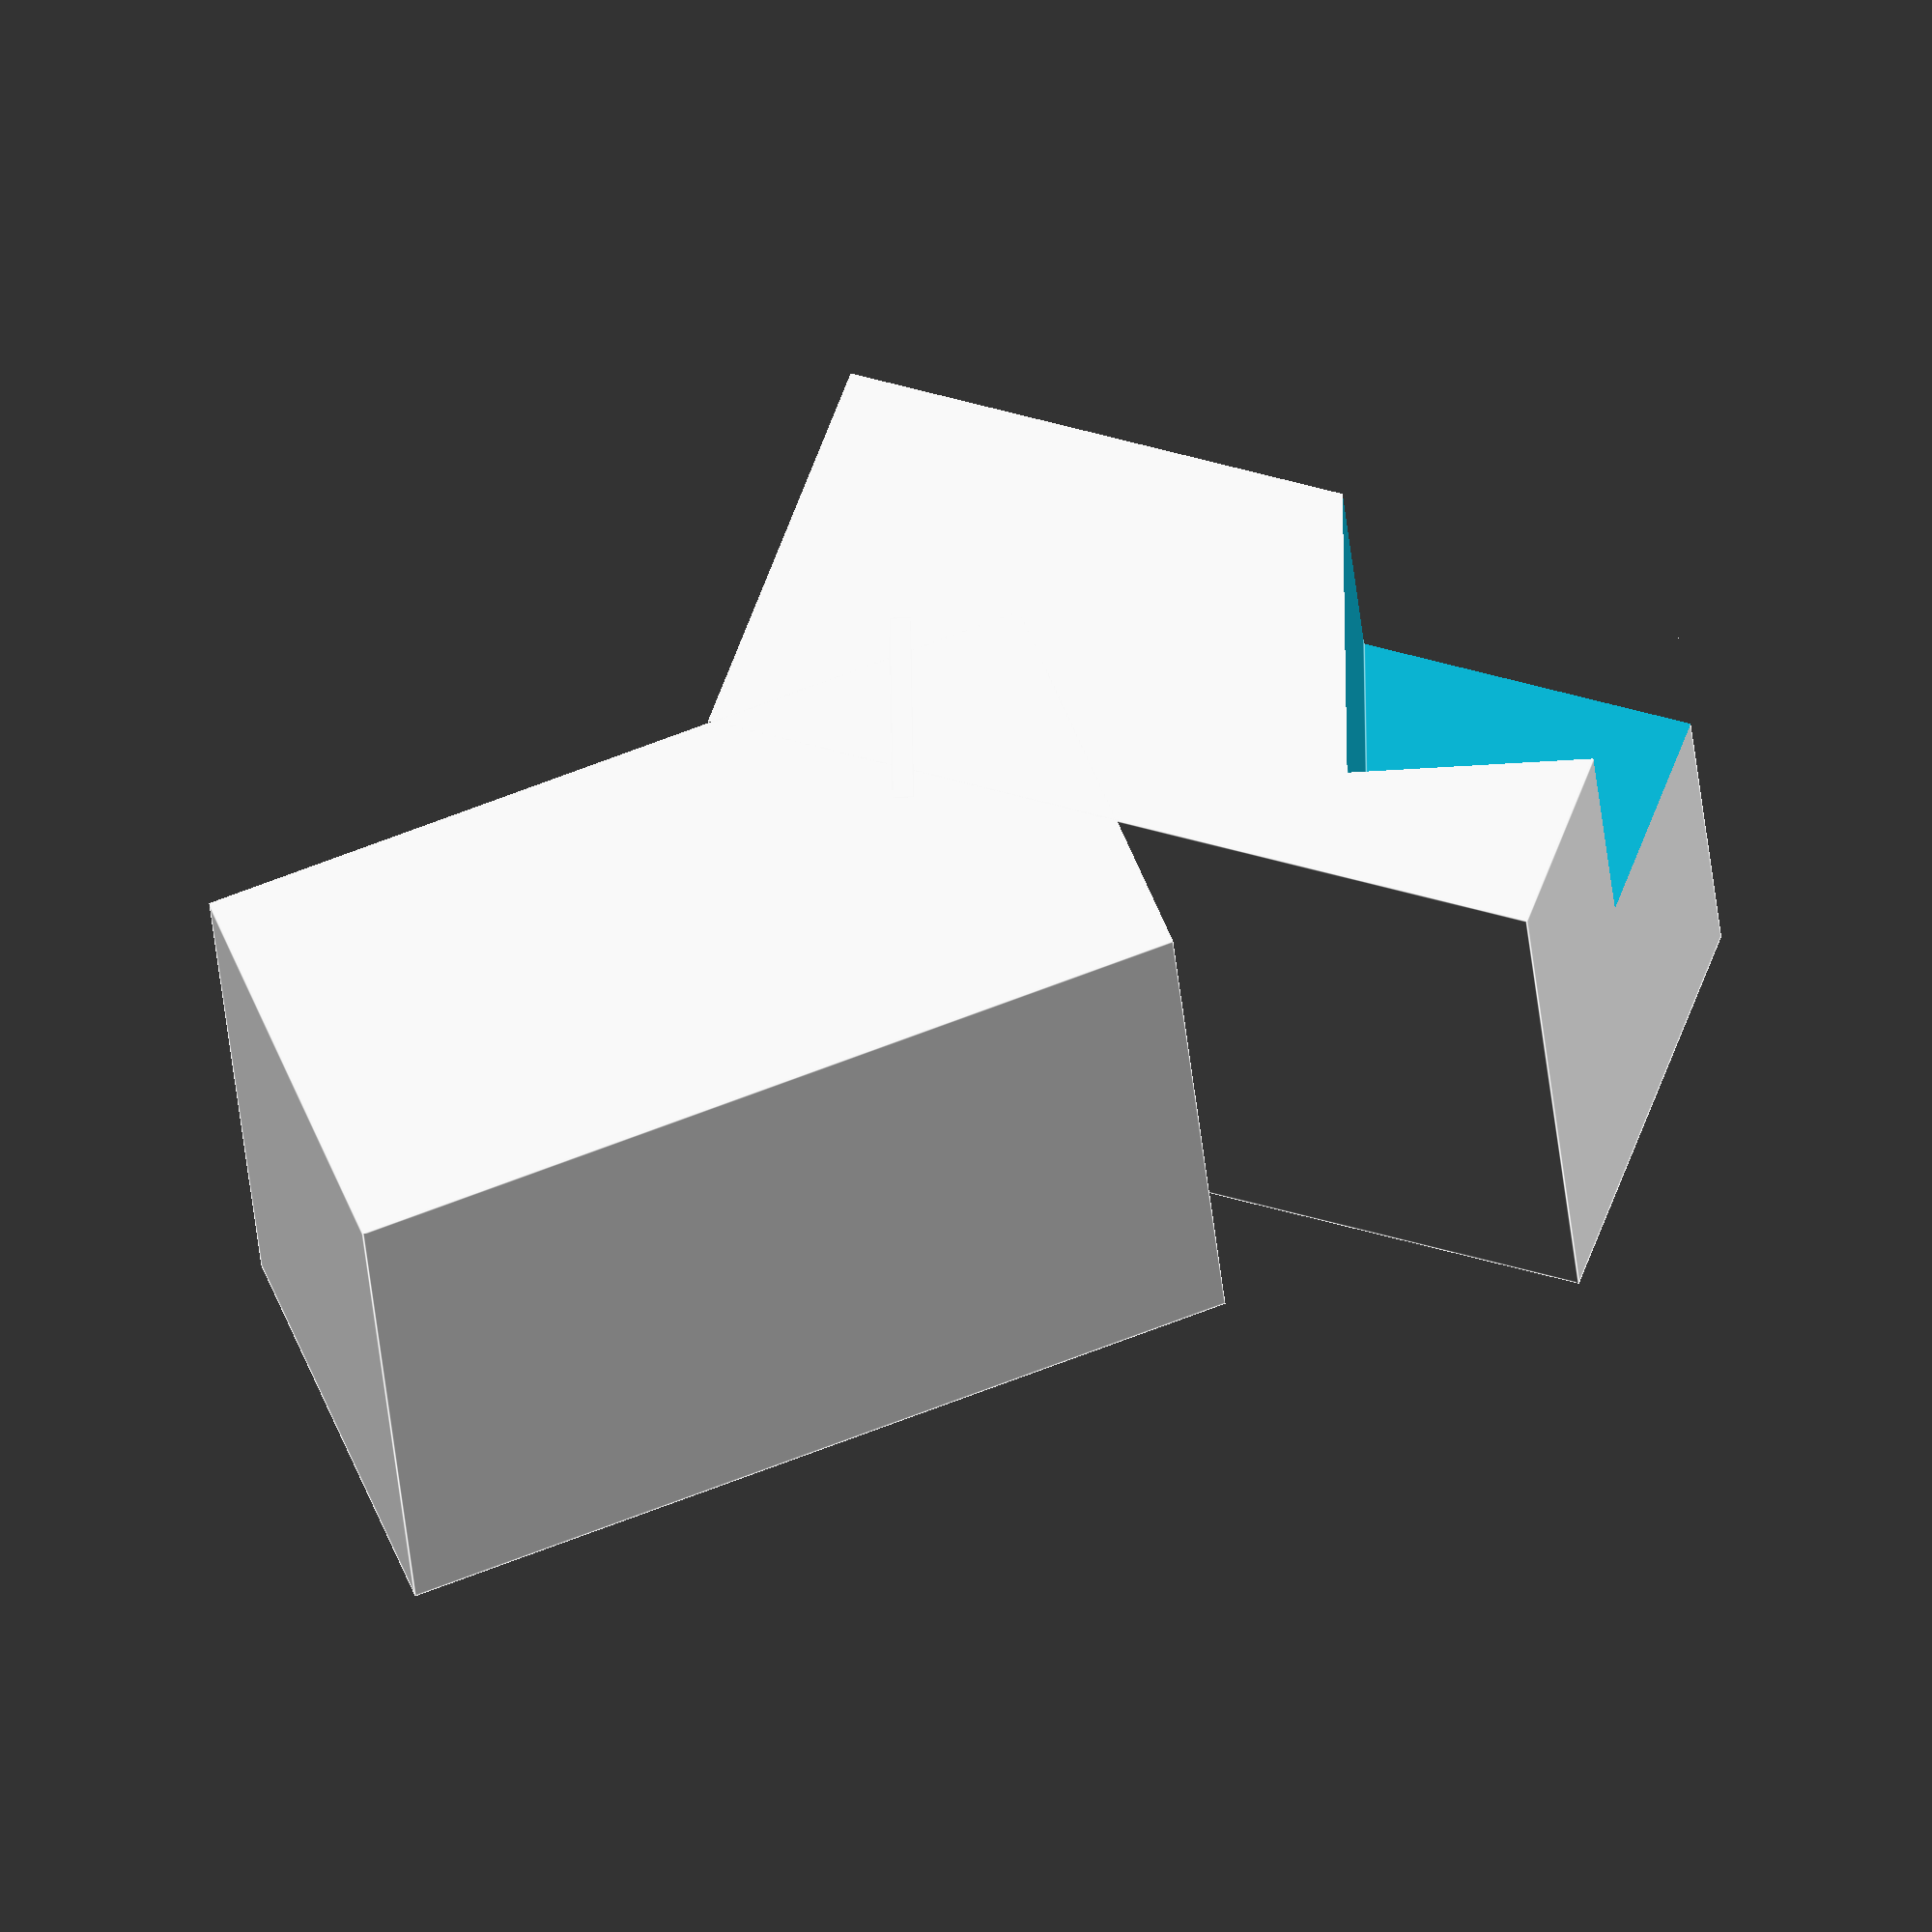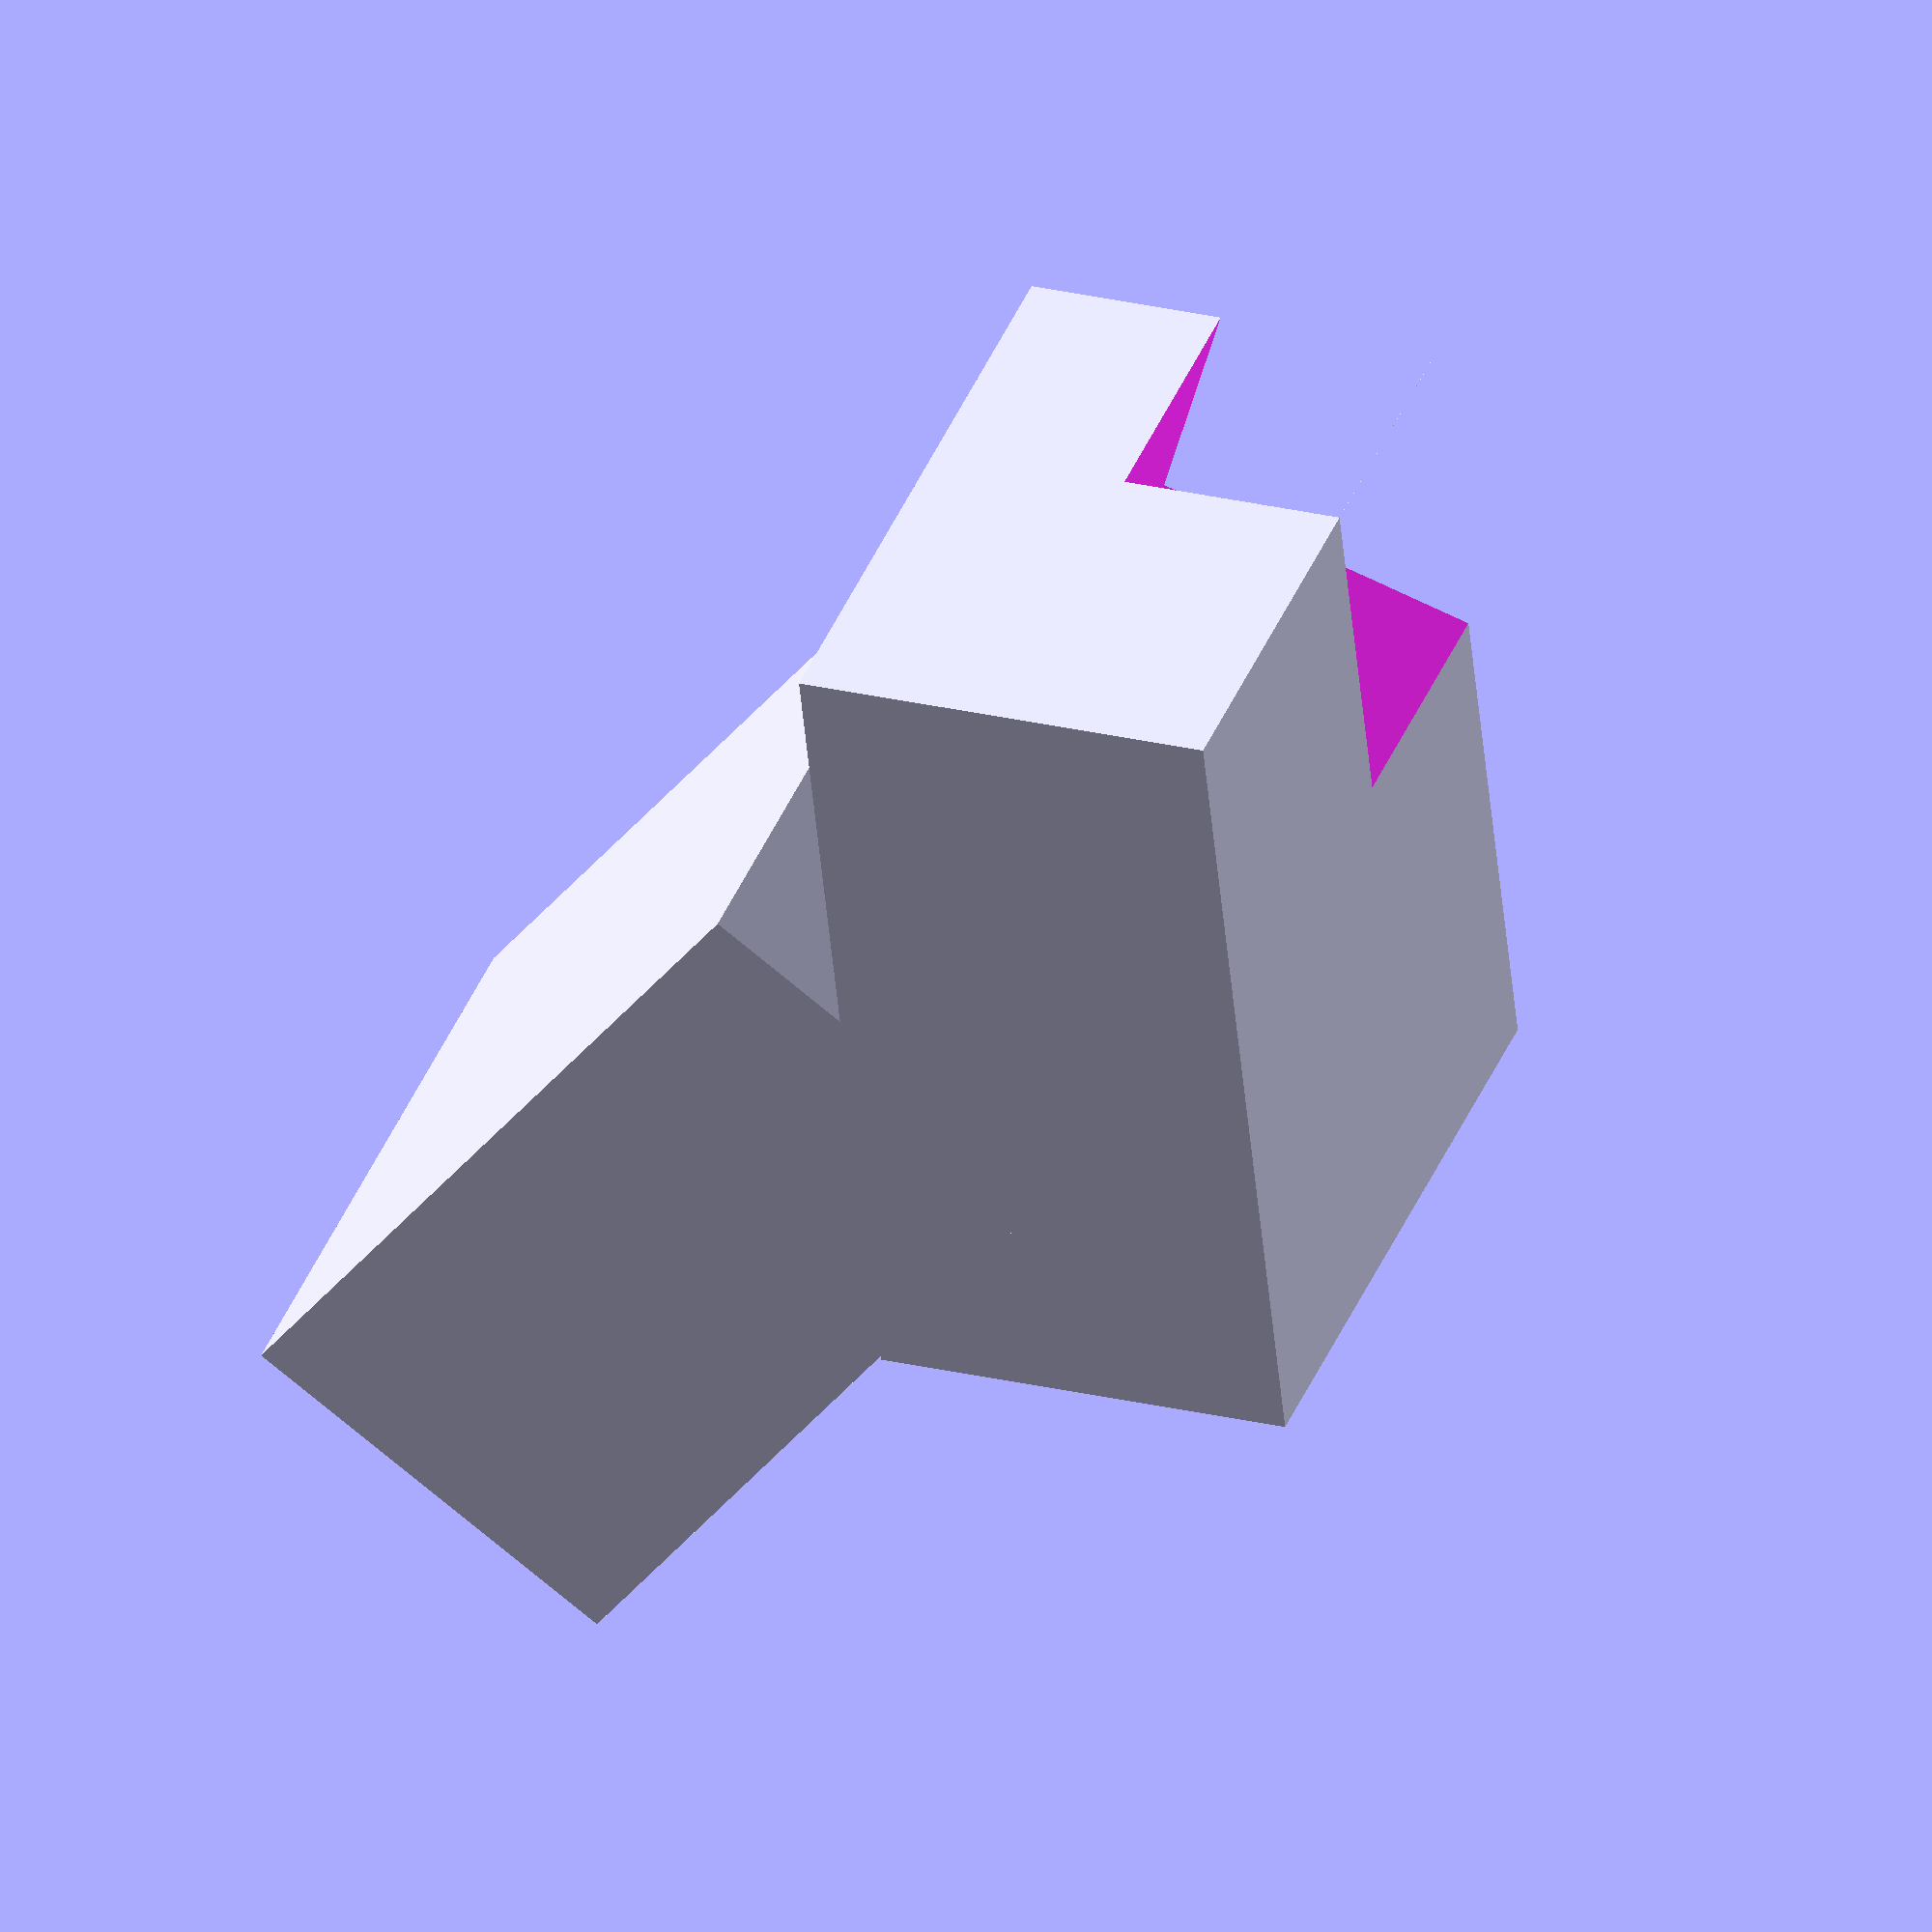
<openscad>
// Bird Shape in OpenSCAD

$fn = 32;

module bird(body_width, body_height, neck_height, wing_span, wing_length, beak_height) {
  difference() {
    union() {
      // Body
      cylinder(h = body_height, r1 = 5, r2 = 2, $fn = $fn);

      // Neck
      translate([0, 0, body_height])
        cylinder(h = neck_height, r1 = 2, r2 = 1, $fn = $fn);

      // Wings
      translate([0, body_height/2 + wing_length/2, 0])
        rotate([0, 0, -20])
          cube([body_width, wing_span, wing_length]);
      translate([0, body_height/2 - wing_length/2, 0])
        rotate([0, 0, 20])
          cube([body_width, wing_span, wing_length]);

      // Beak
      translate([0, body_height + neck_height + beak_height/2, 0])
        cube([body_width/2, 1, beak_height]);
    }

    // Subtract body for a hollow bird
    translate([0, 0, -0.1])
      cube([body_width, body_height, body_height + 10], center = true);
  }
}

bird(body_width = 20, body_height = 15, neck_height = 10, wing_span = 40, wing_length = 30, beak_height = 5);
</openscad>
<views>
elev=213.9 azim=270.8 roll=355.4 proj=o view=edges
elev=139.3 azim=14.2 roll=159.1 proj=o view=wireframe
</views>
